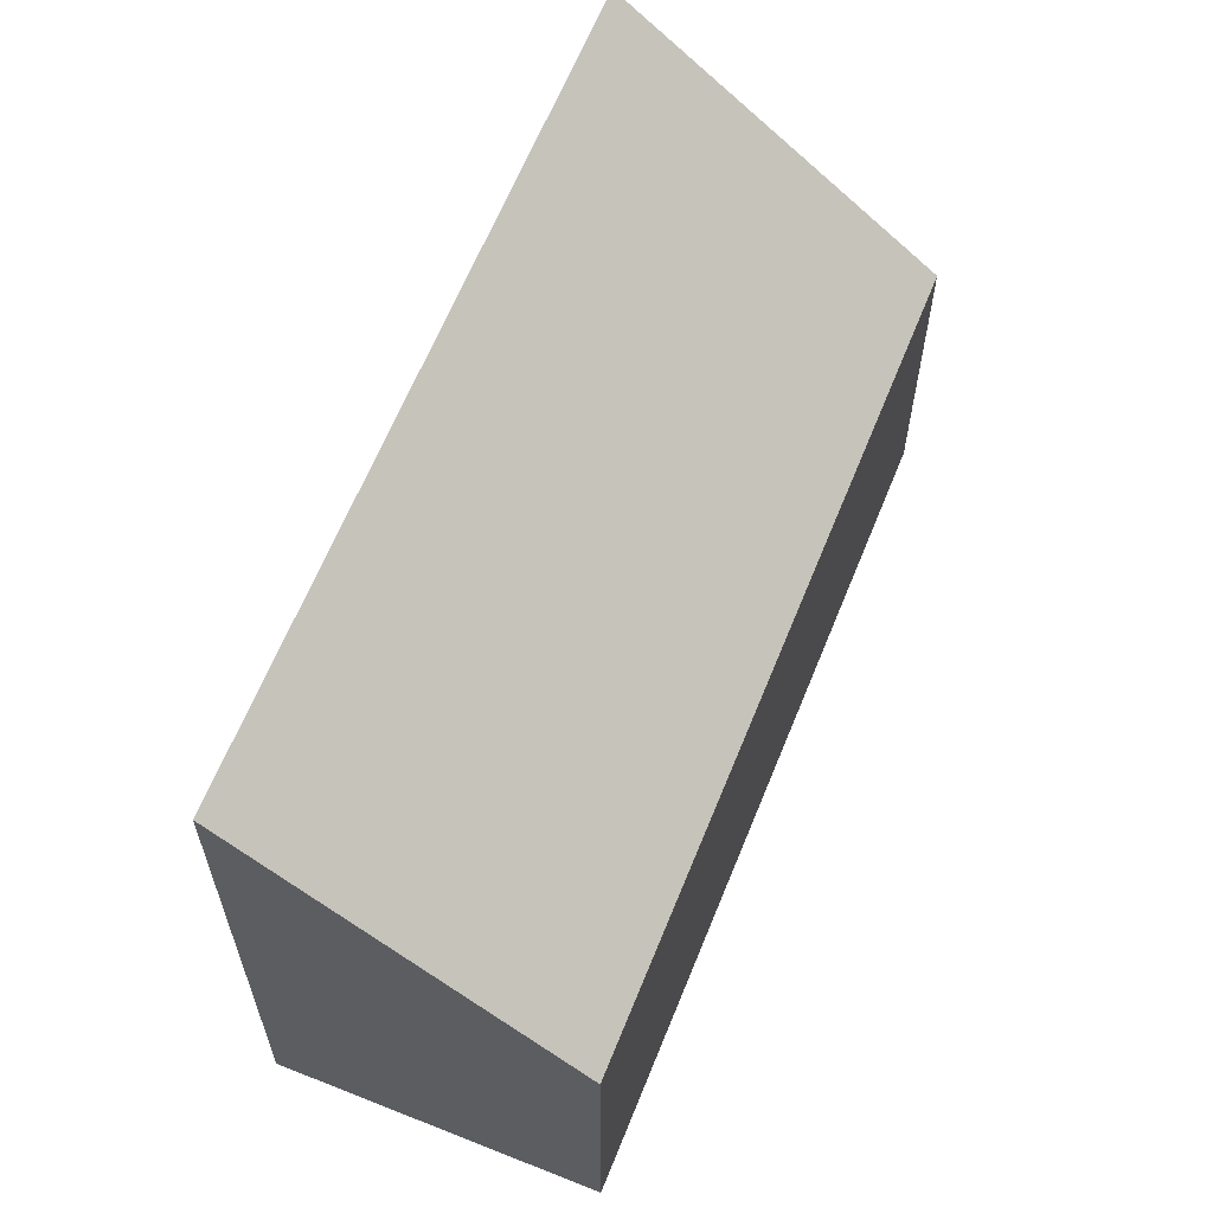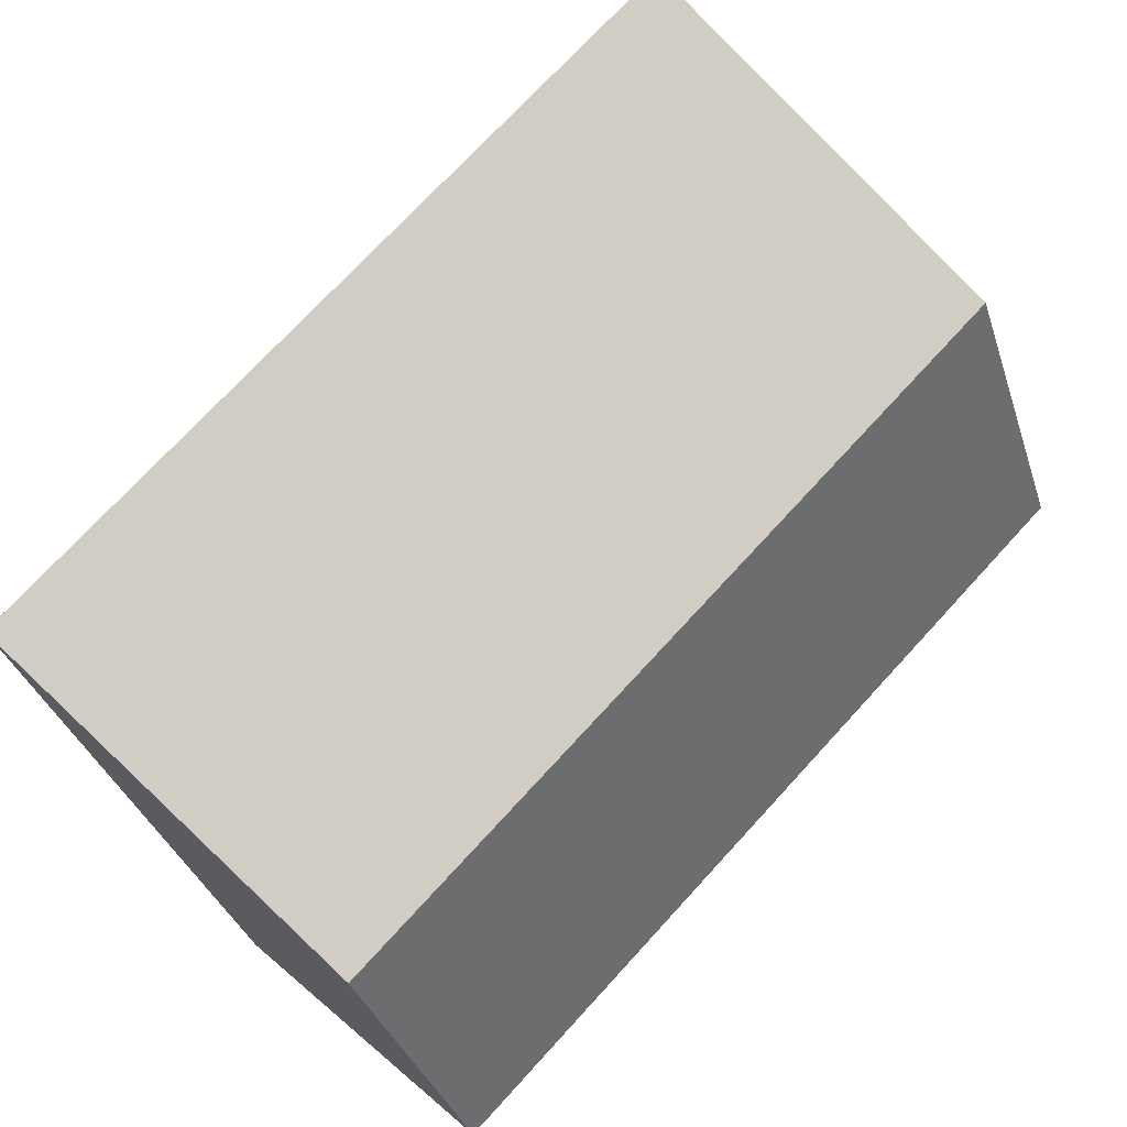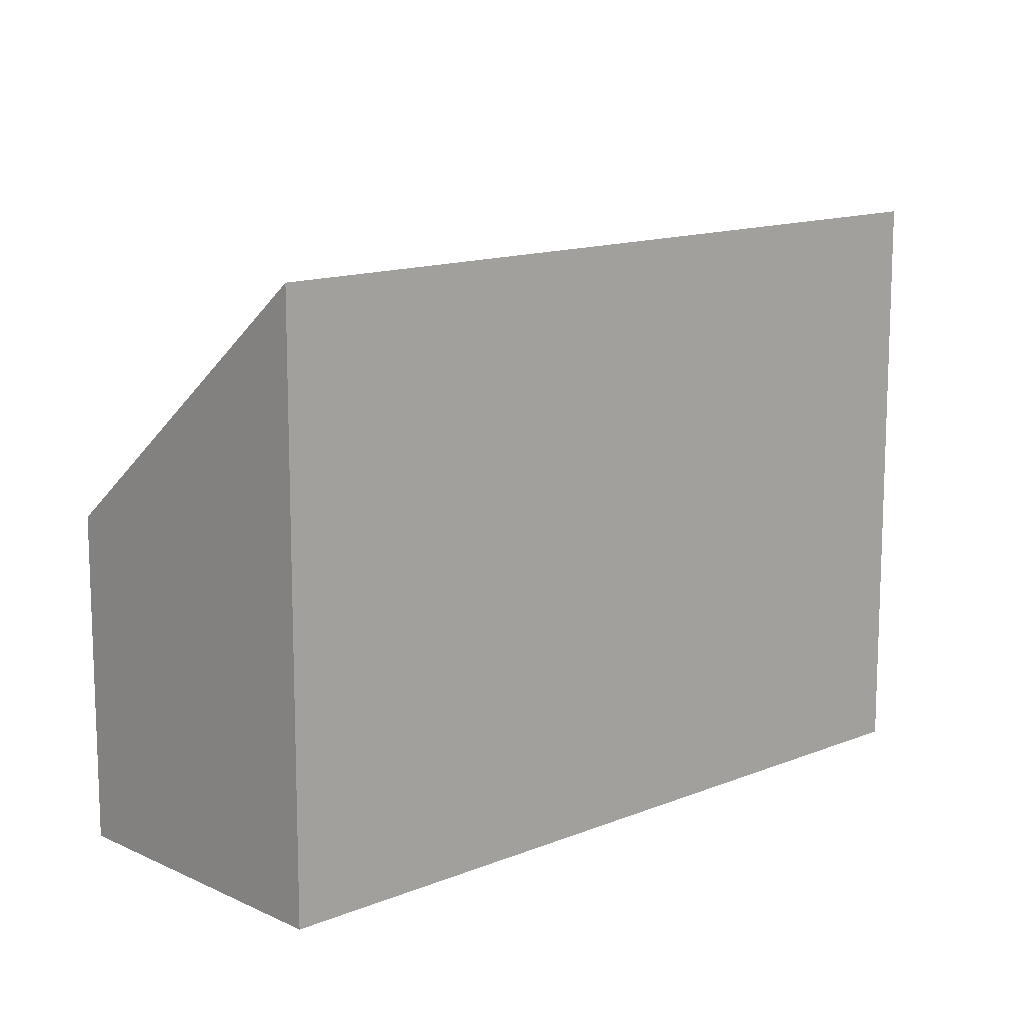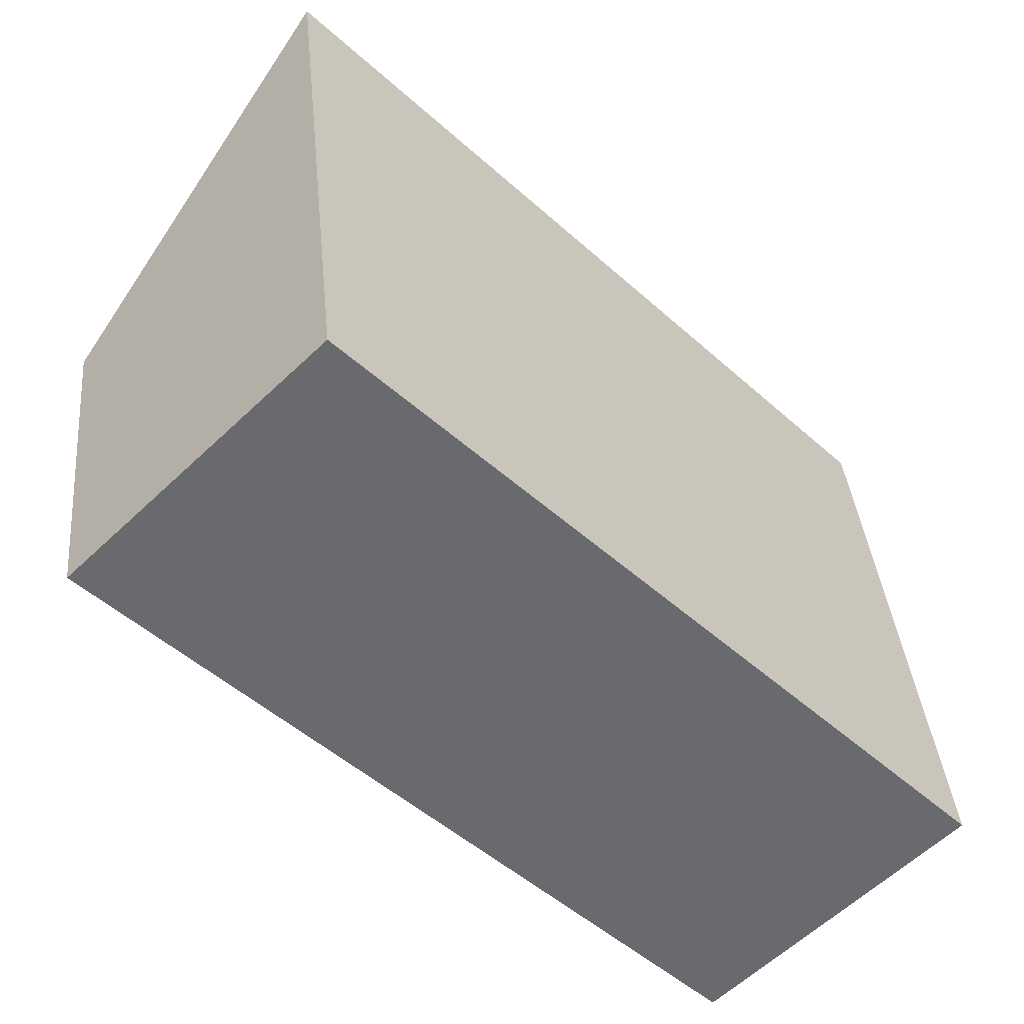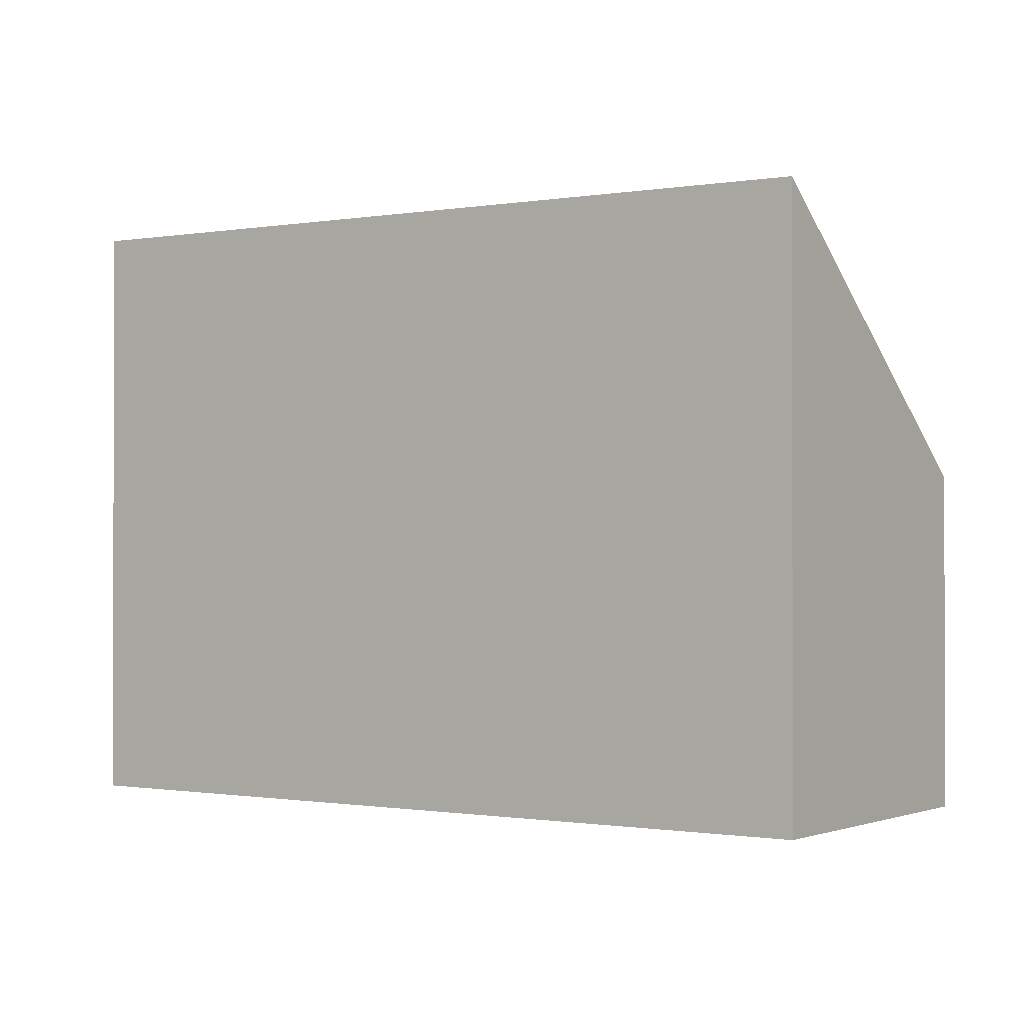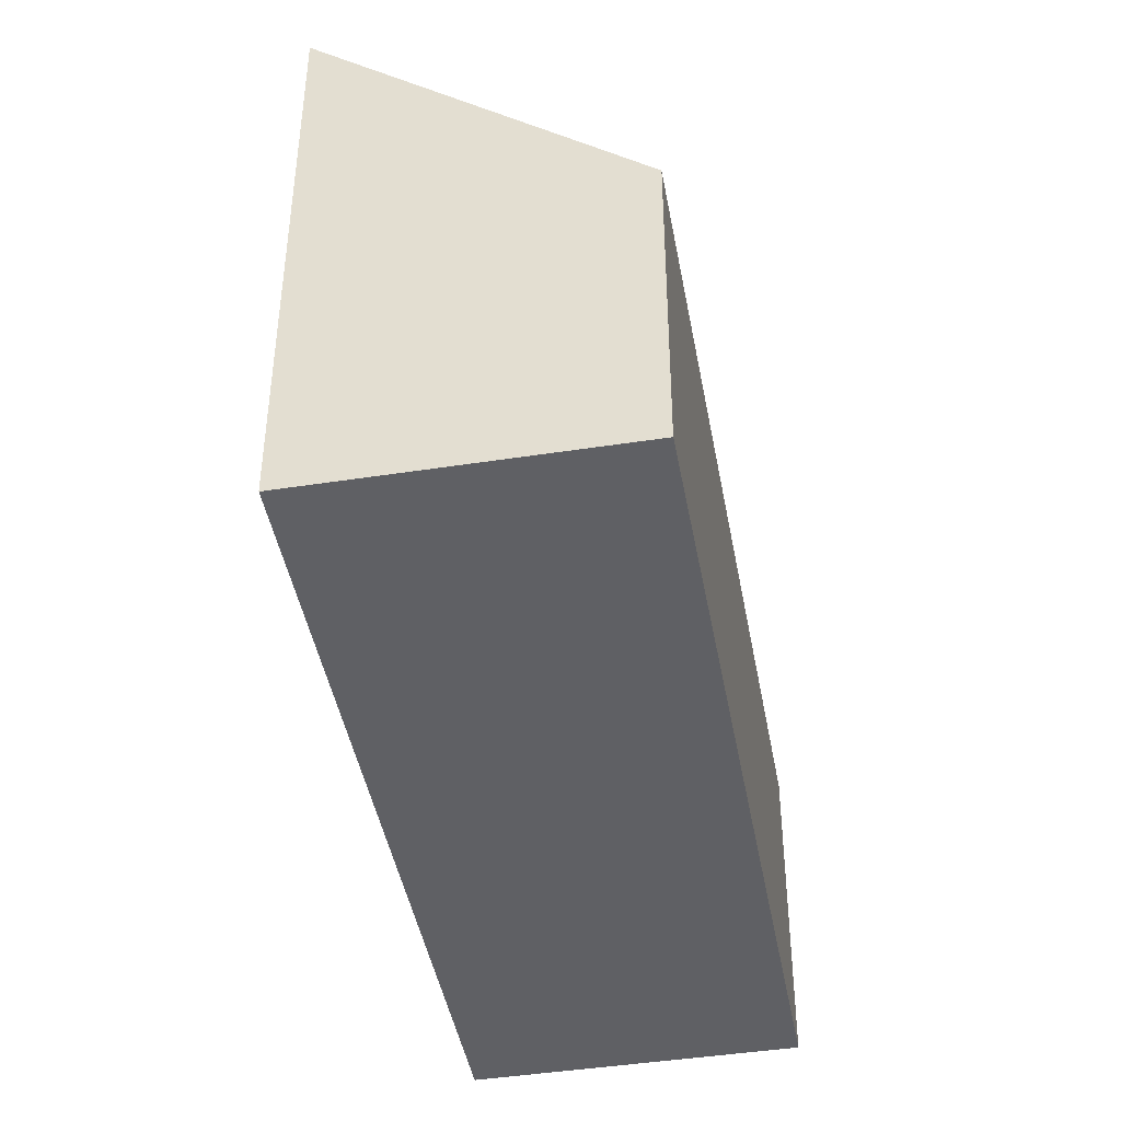
<metadata>
{"format":"obj","ext":"obj","renderer":"f3d","projection":"perspective","resolution":1024,"background":"white","views":[{"elev":63.4,"azim":157.4,"up":"+Y"},{"elev":-34.5,"azim":-163.3,"up":"+Z"},{"elev":13.3,"azim":2.5,"up":"+Y"},{"elev":37.2,"azim":-5.3,"up":"+Z"},{"elev":-0.6,"azim":80.0,"up":"+Y"},{"elev":-44.3,"azim":145.7,"up":"+Y"}]}
</metadata>
<code>
v  4.716 2.67 -4.79
v  1.868 4.795 1.839
v  6.584 4.795 -2.951
v  0 2.67 1.635e-16
v  6.584 1.807e-16 -2.951
v  4.716 2.933e-16 -4.79
v  0 0 0
v  1.868 -1.126e-16 1.839
g defaultobject
f 1 2 3
f 2 1 4
f 5 1 3
f 1 5 6
f 6 4 1
f 4 6 7
f 4 8 2
f 8 4 7
f 8 3 2
f 3 8 5
f 8 6 5
f 6 8 7

</code>
